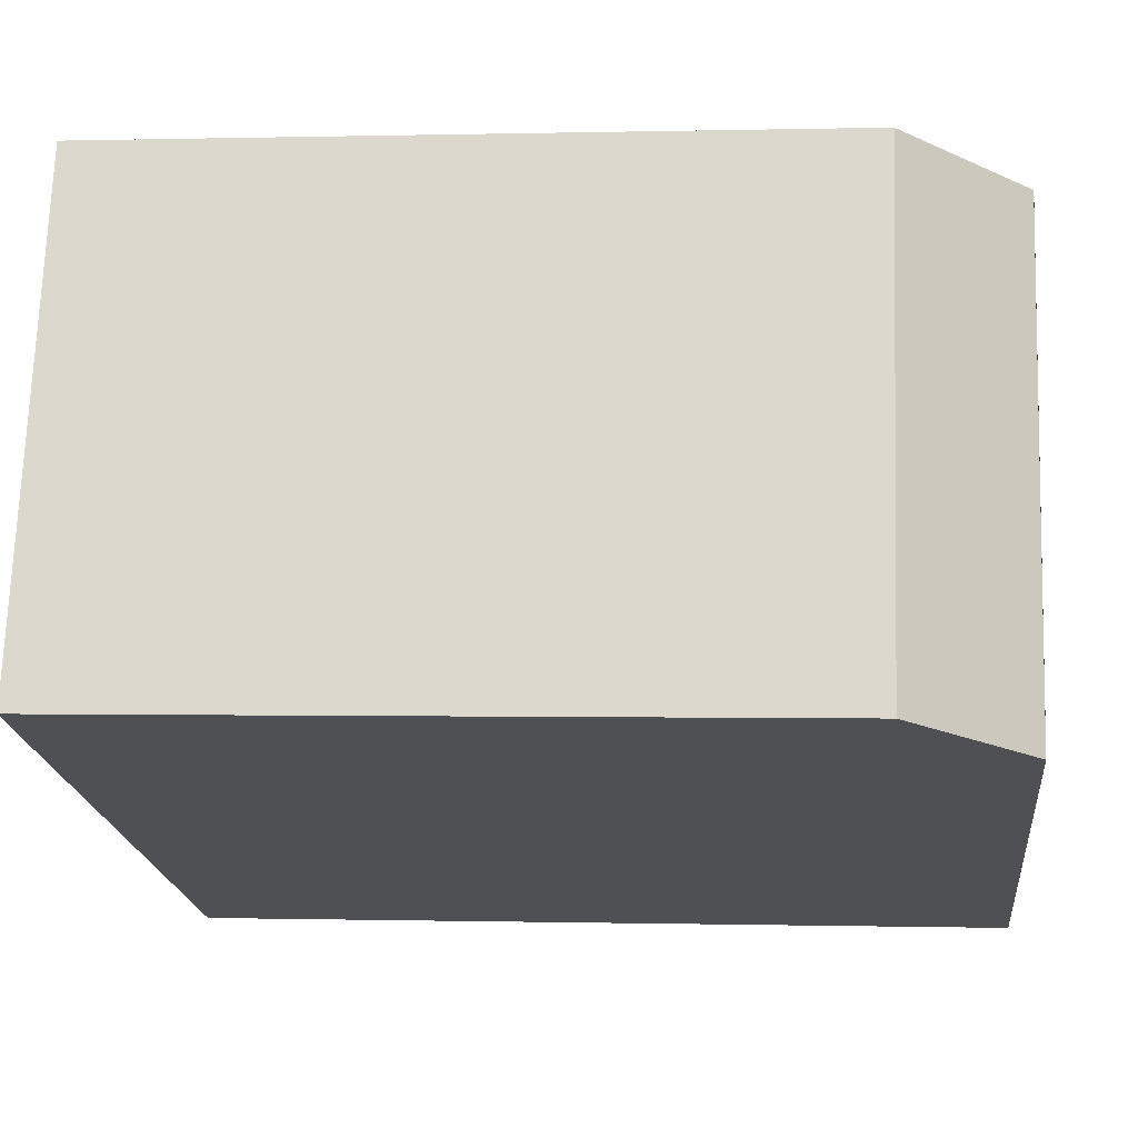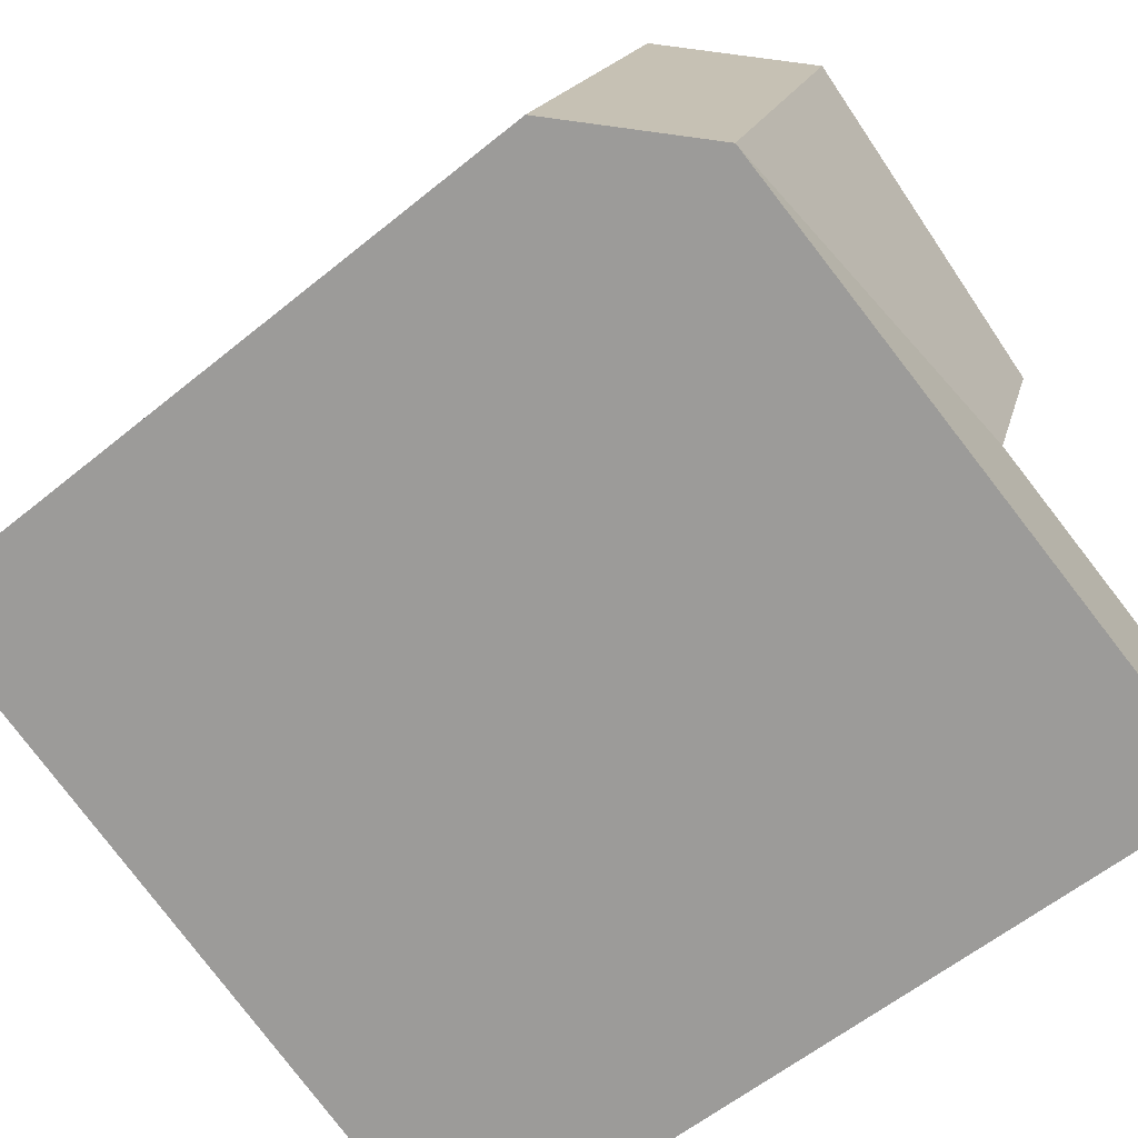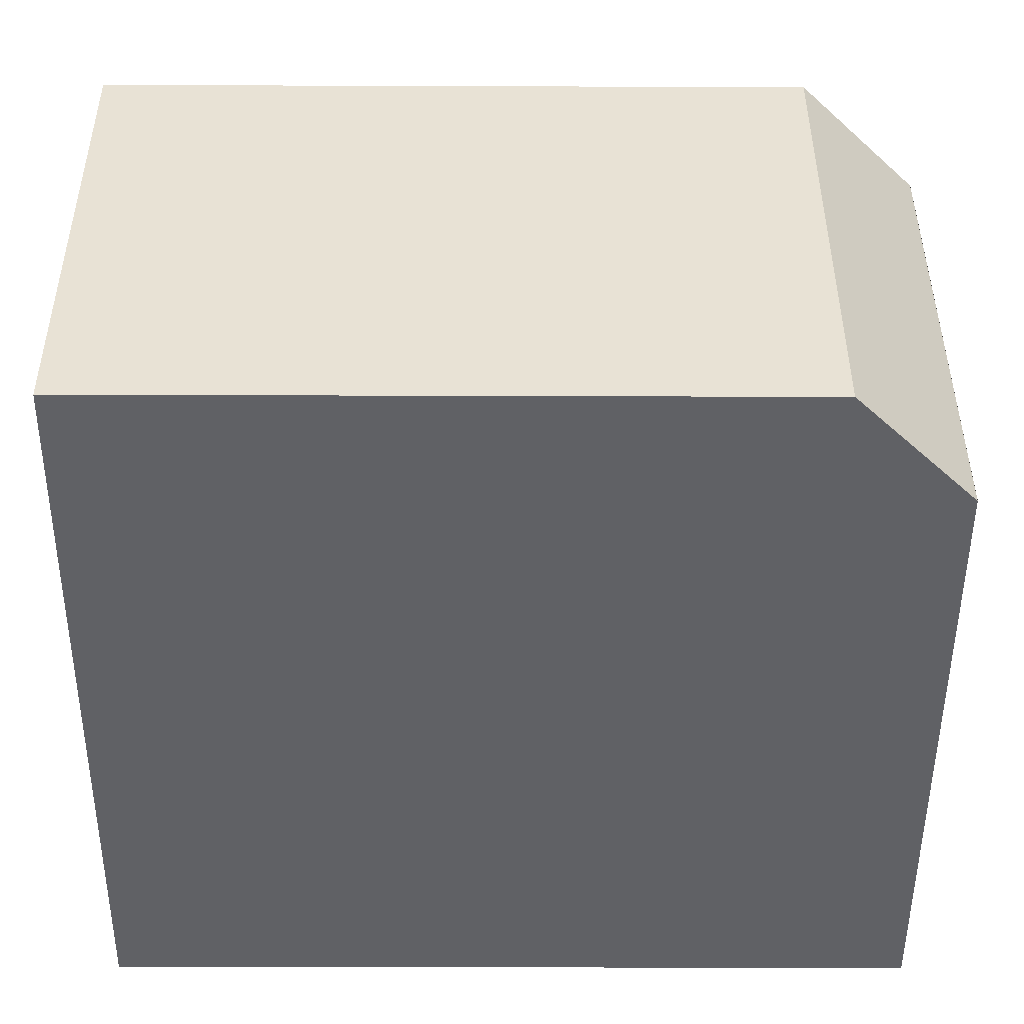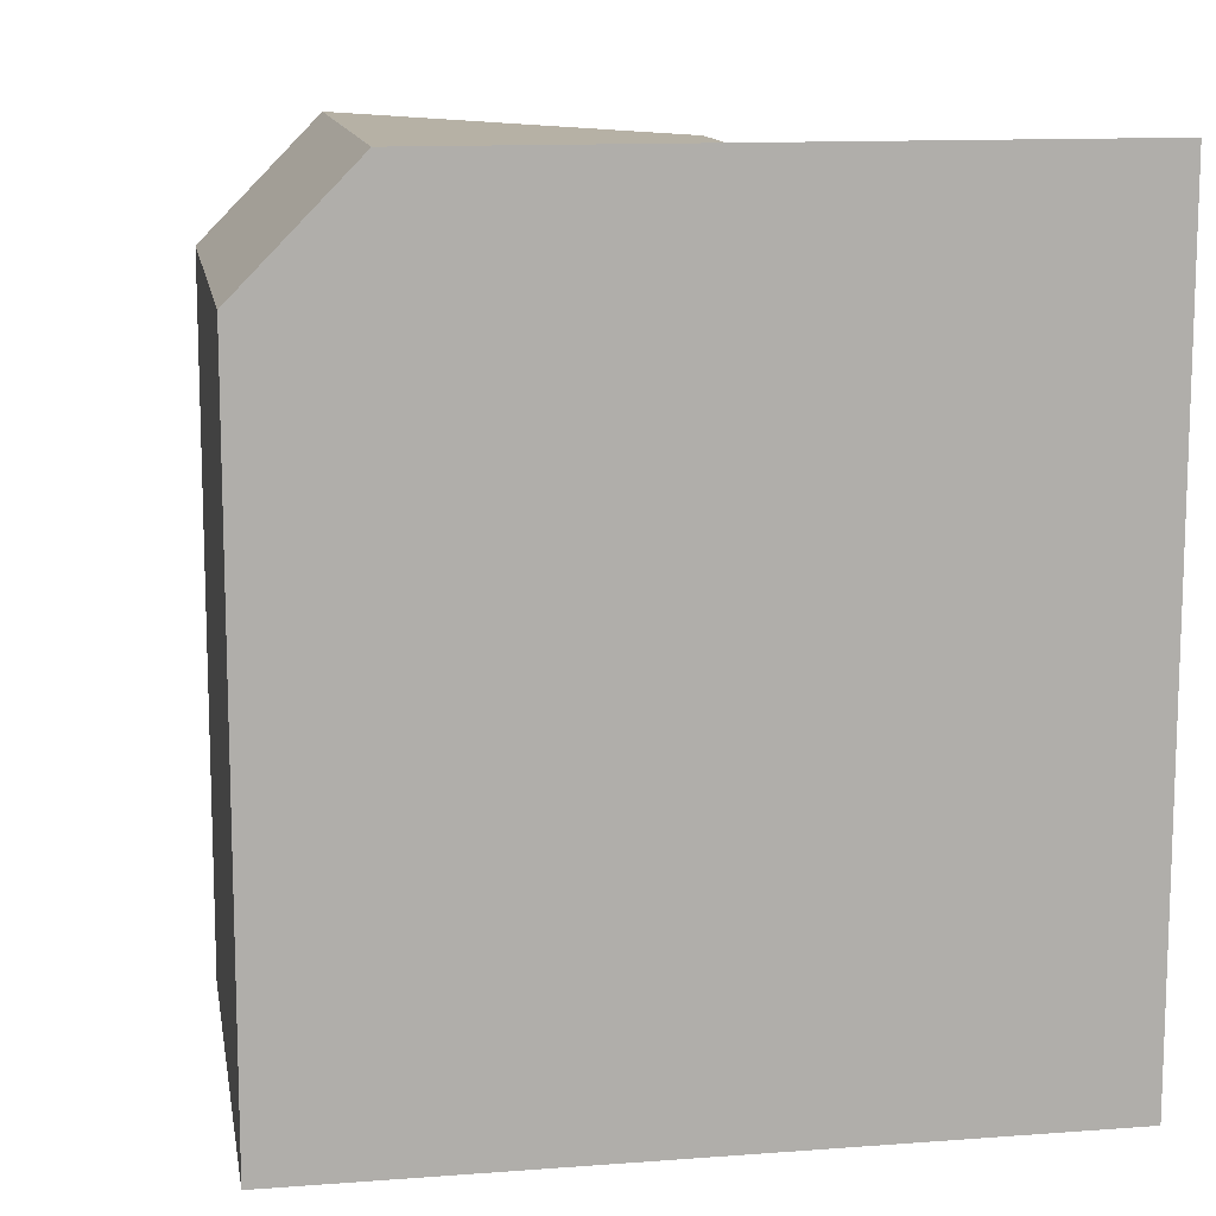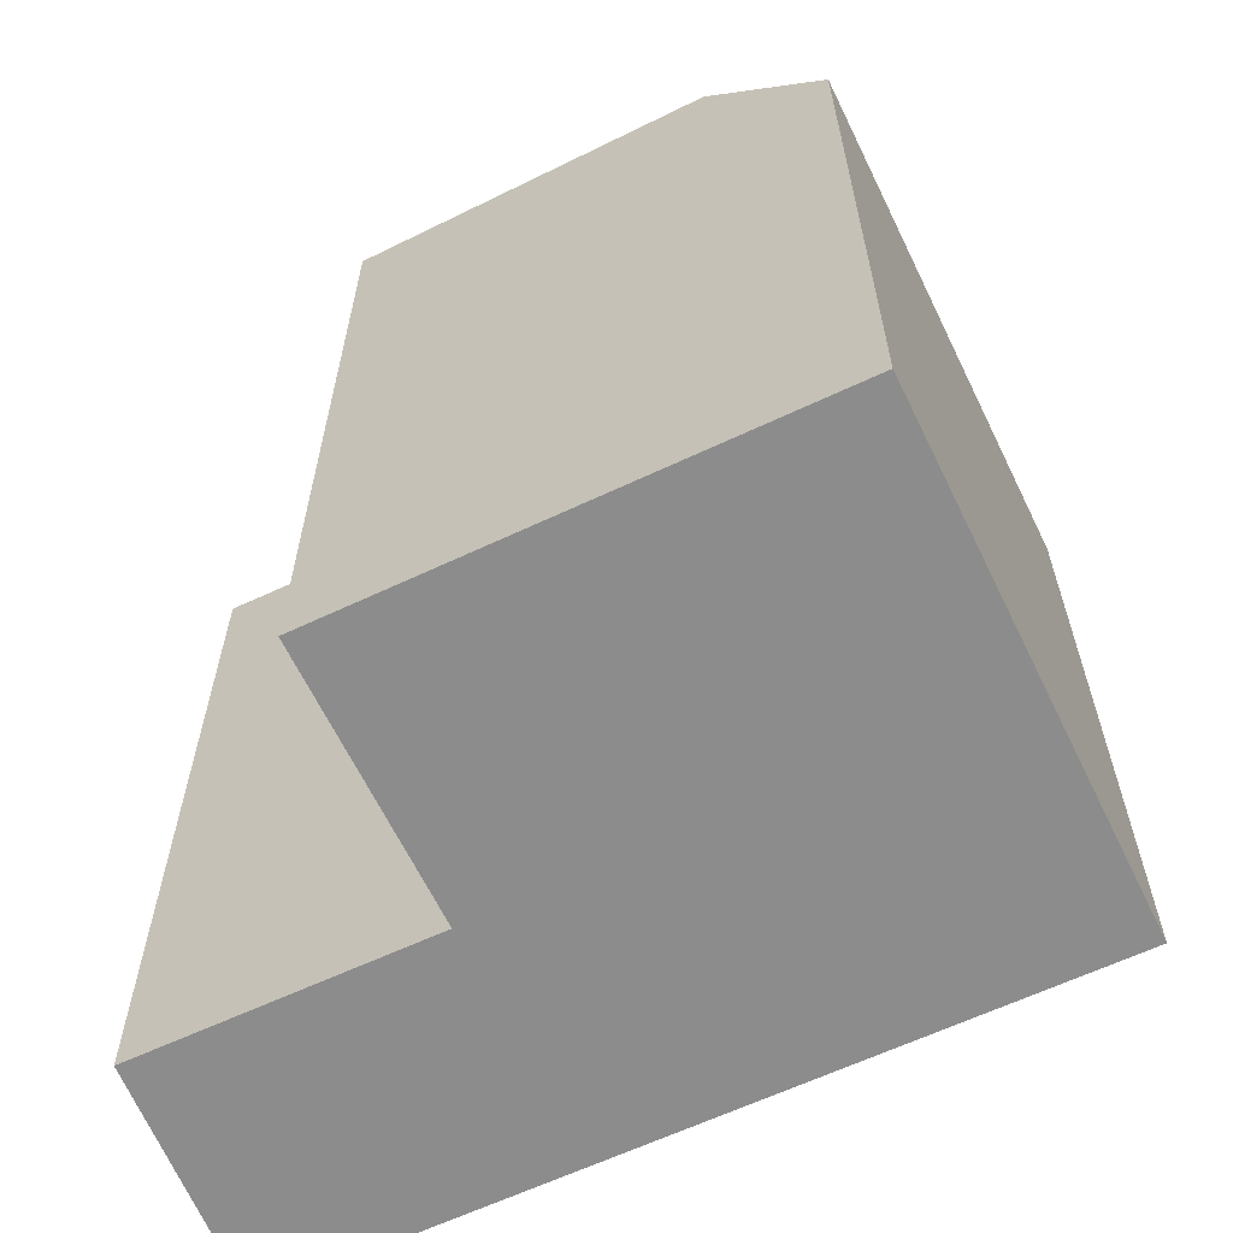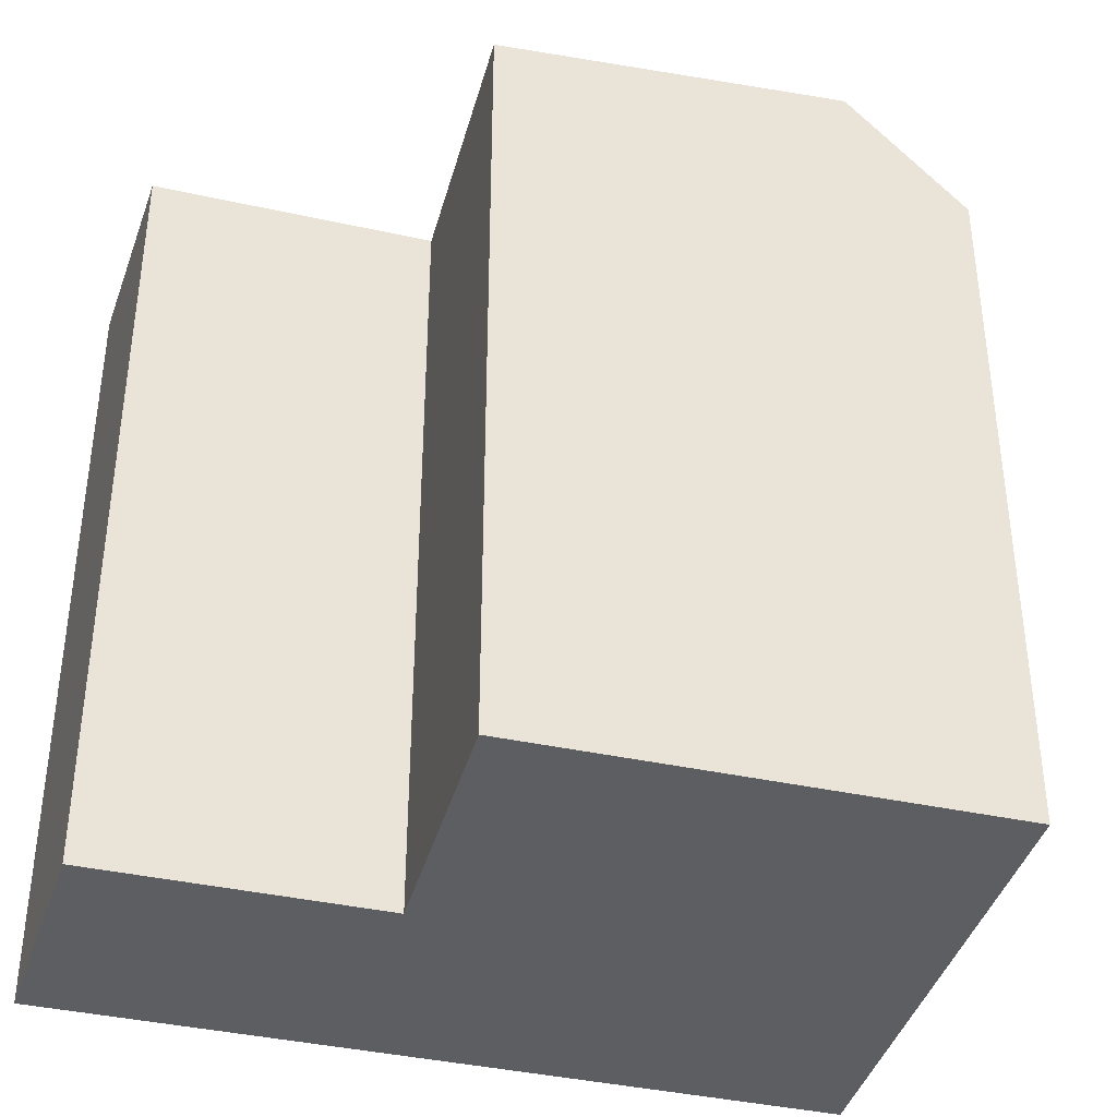
<metadata>
{"format":"obj","ext":"obj","renderer":"f3d","projection":"perspective","resolution":1024,"background":"white","views":[{"elev":-0.1,"azim":95.9,"up":"+Z"},{"elev":-58.1,"azim":130.3,"up":"+Z"},{"elev":-30.0,"azim":89.7,"up":"+Z"},{"elev":12.3,"azim":151.1,"up":"+Y"},{"elev":-64.2,"azim":6.4,"up":"+Y"},{"elev":-39.0,"azim":-34.3,"up":"+Y"}]}
</metadata>
<code>
v  19.79 19.45 6.714
v  18.89 22.76 -0.4883
v  16.71 22.76 5.669
v  21.97 19.45 0.5567
v  7.472 22.06 2.534
v  18.89 22.76 -0.4883
v  9.651 22.76 -3.623
v  16.71 22.76 5.669
v  17.31 19.45 13.74
v  14.23 22.76 12.68
v  14.23 22.76 12.68
v  5.005 22.06 9.504
v  0.0004711 22.06 -0.0006979
v  1.822 22.76 -6.28
v  21.97 -3.413e-17 0.5574
v  18.89 2.985e-17 -0.4876
v  19.79 -4.112e-16 6.715
v  9.65 2.218e-16 -3.623
v  17.31 -8.411e-16 13.74
v  14.23 -7.763e-16 12.68
v  5.004 -5.82e-16 9.504
v  7.471 -1.552e-16 2.535
v  1.821 3.845e-16 -6.279
v  0 0 0
v  16.71 -3.472e-16 5.67
g defaultobject
f 1 2 3
f 2 1 4
f 5 6 7
f 6 5 8
f 9 3 10
f 3 9 1
f 5 11 8
f 11 5 12
f 13 7 14
f 7 13 5
f 2 15 16
f 15 2 4
f 15 1 17
f 1 15 4
f 7 16 18
f 16 7 6
f 17 9 19
f 9 17 1
f 19 10 20
f 10 19 9
f 20 12 21
f 12 20 11
f 12 22 21
f 22 12 5
f 14 18 23
f 18 14 7
f 22 13 24
f 13 22 5
f 13 23 24
f 23 13 14
f 16 17 25
f 17 16 15
f 18 25 22
f 25 18 16
f 25 19 20
f 19 25 17
f 20 22 25
f 22 20 21
f 22 23 18
f 23 22 24

</code>
